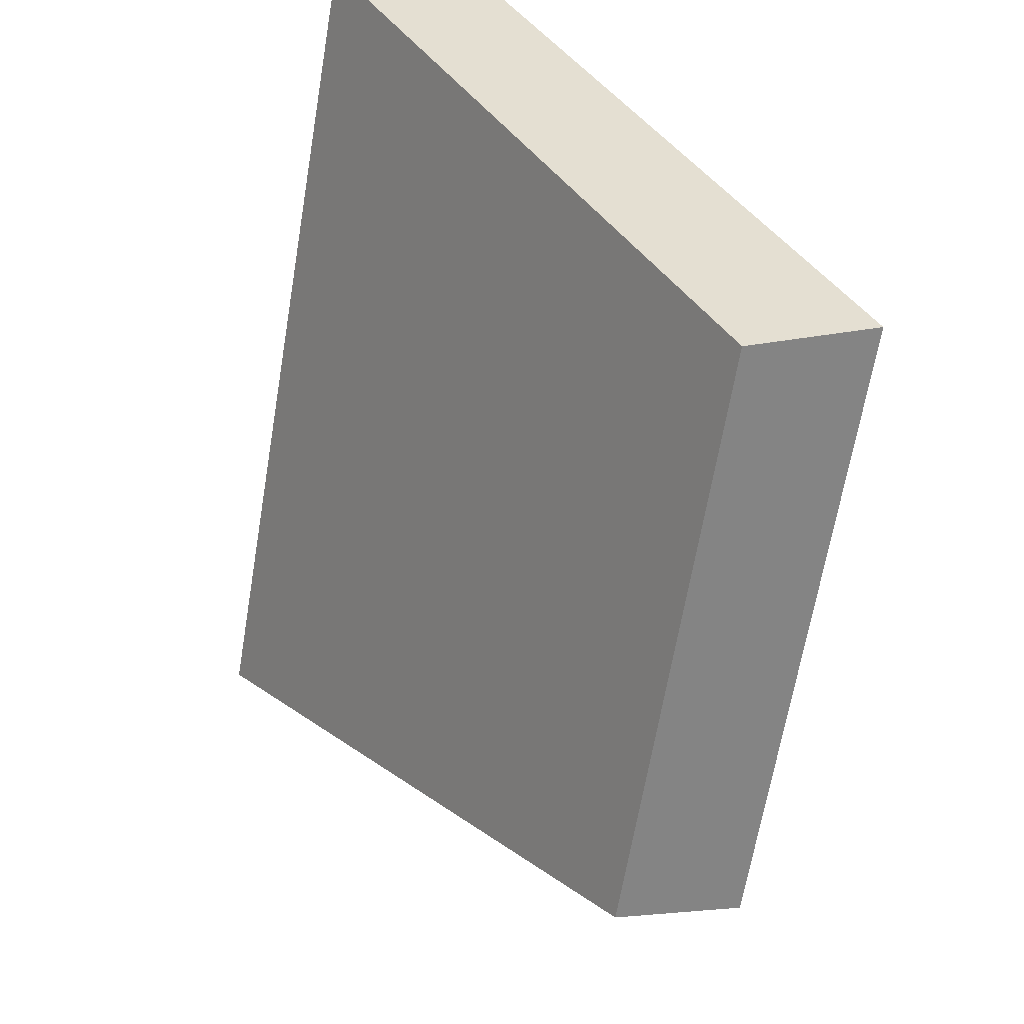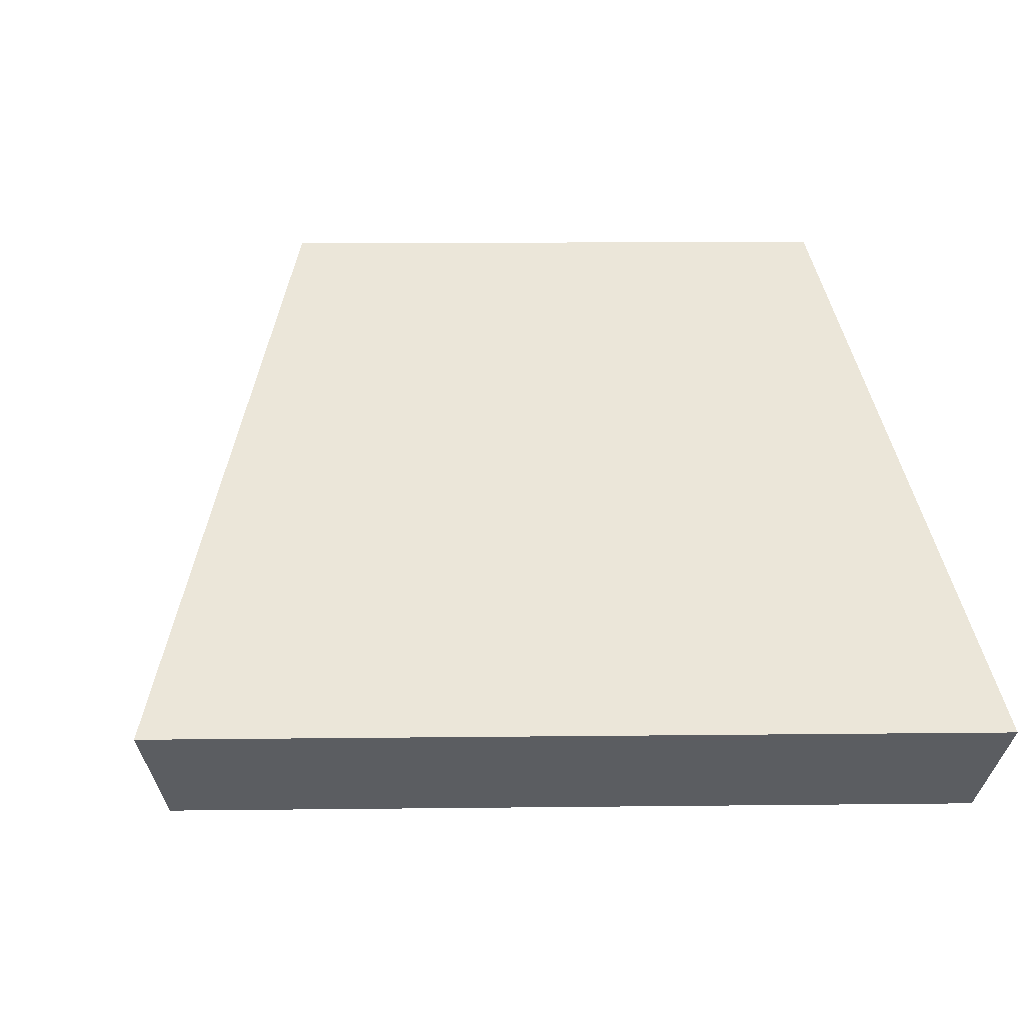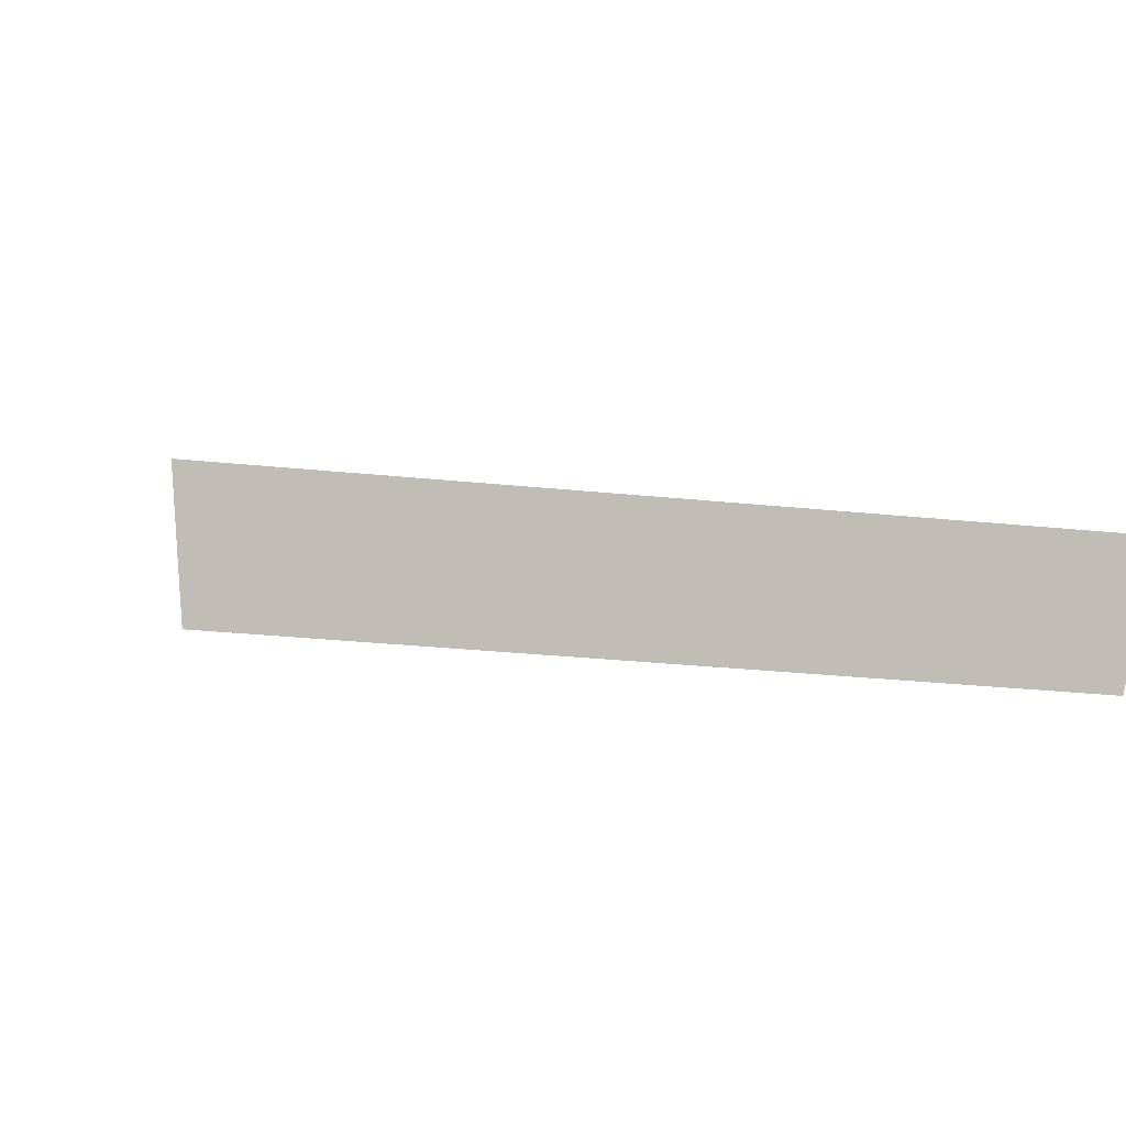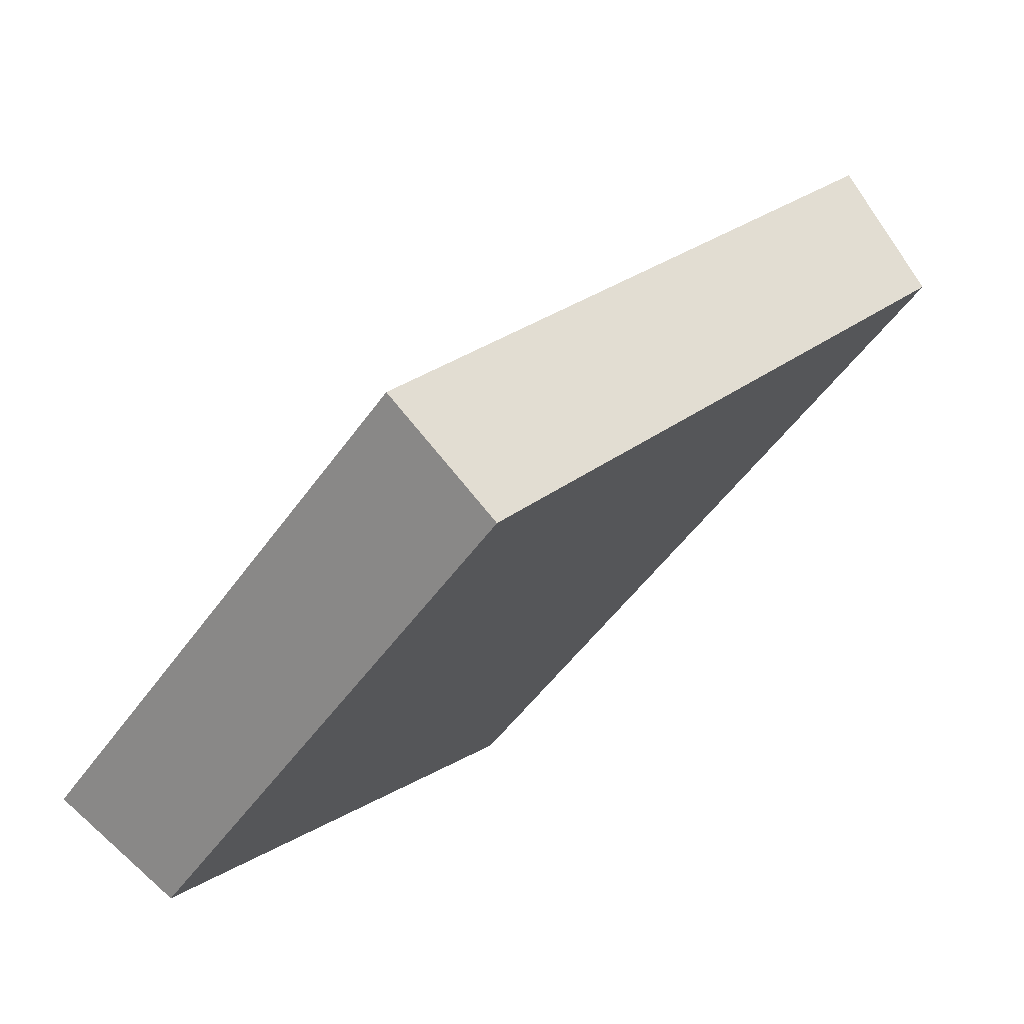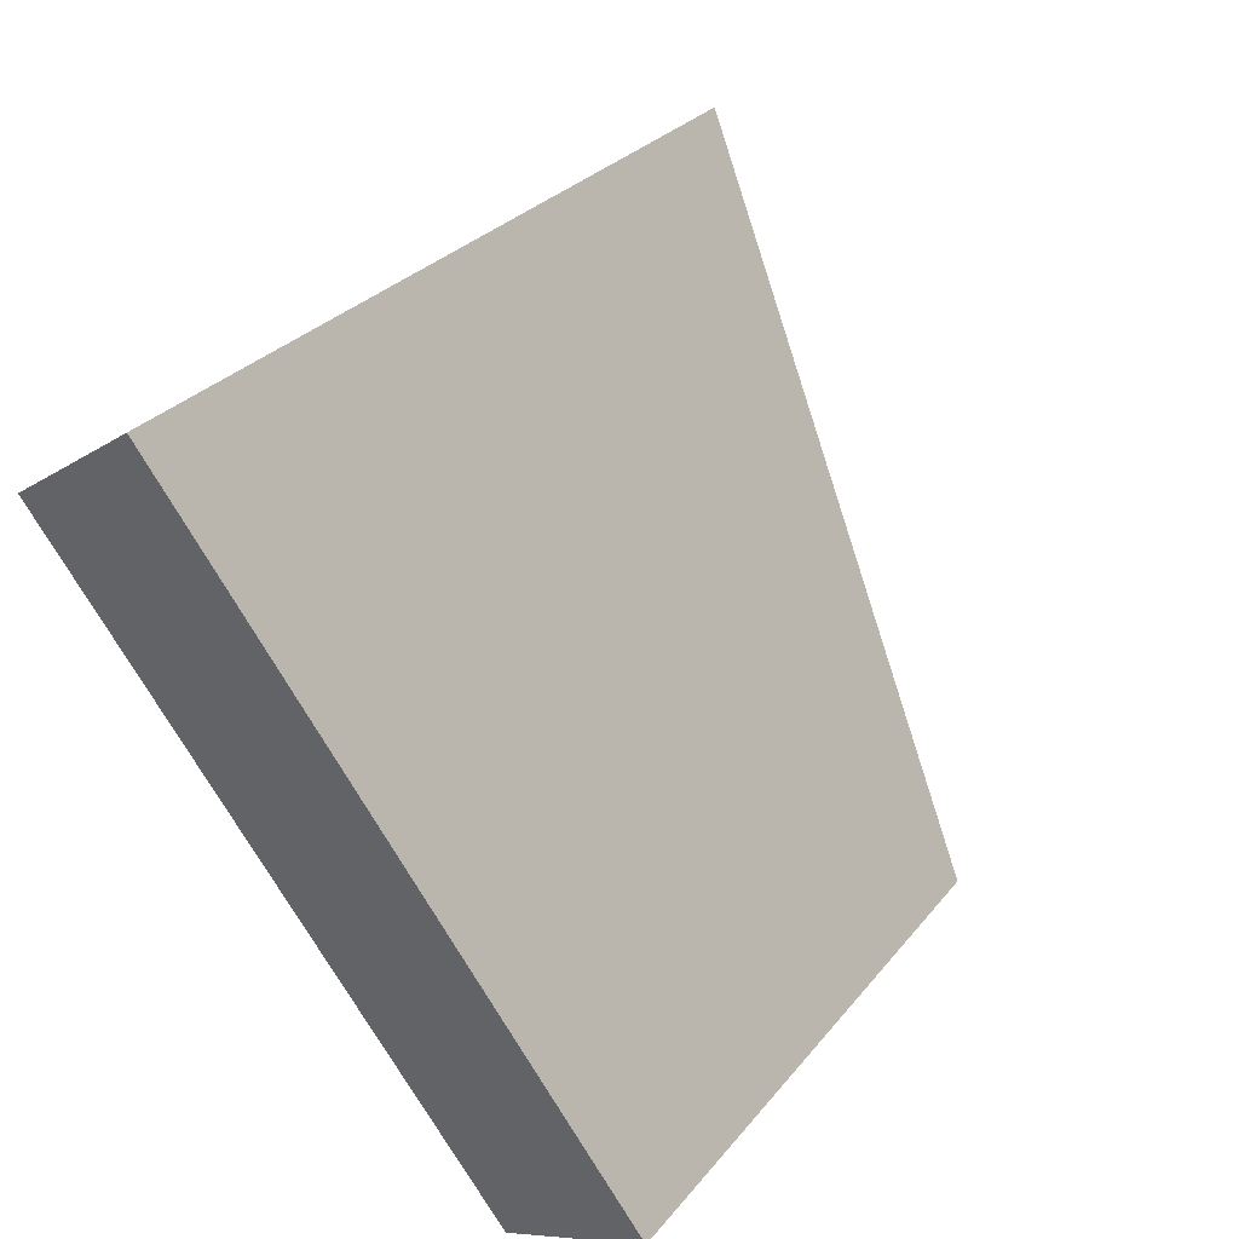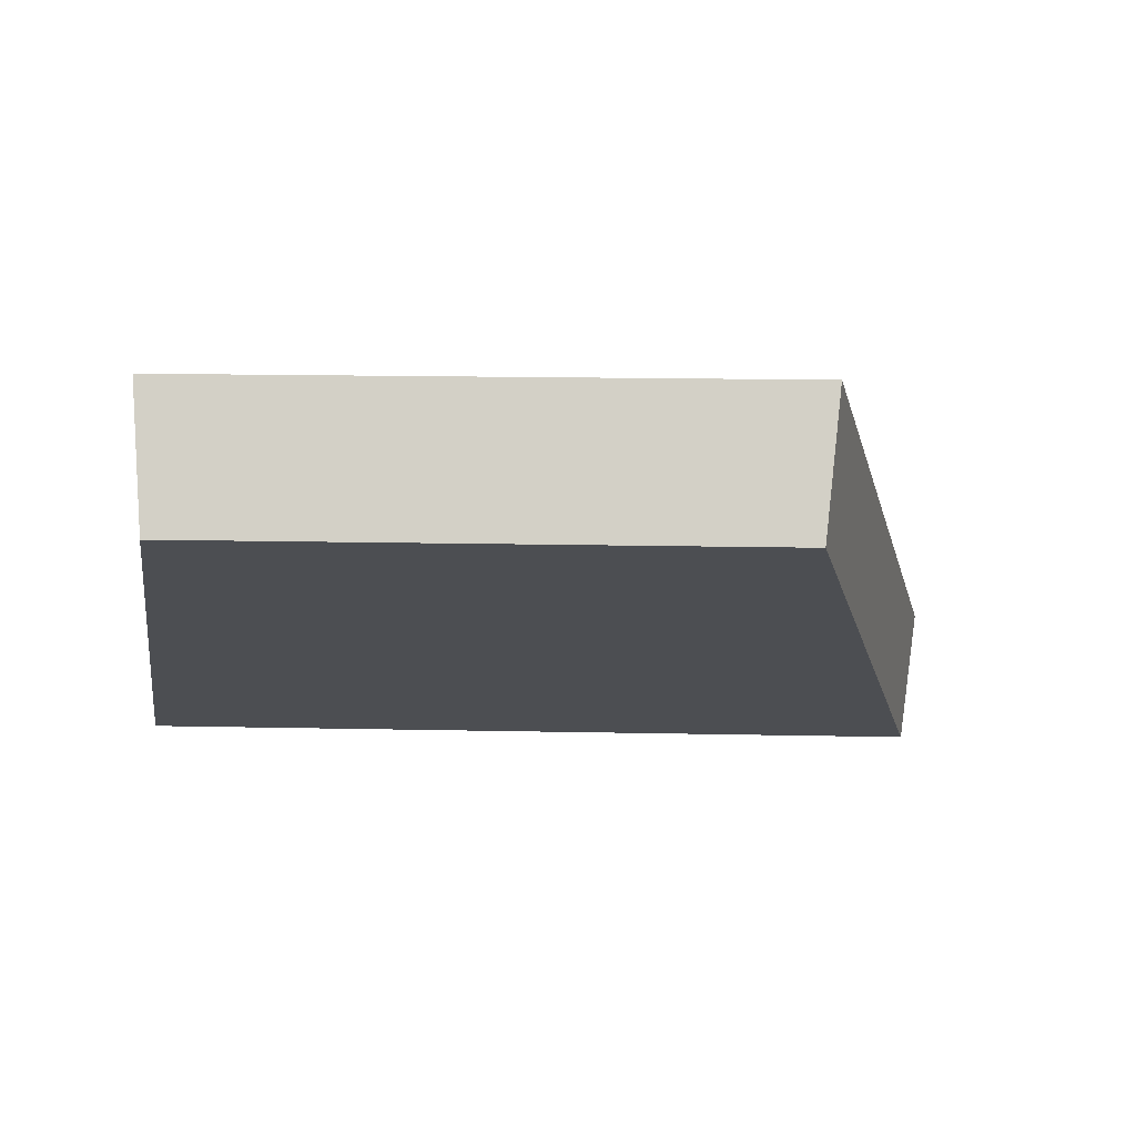
<metadata>
{"format":"obj","ext":"obj","renderer":"f3d","projection":"perspective","resolution":1024,"background":"white","views":[{"elev":-55.1,"azim":80.3,"up":"+Z"},{"elev":14.8,"azim":-11.5,"up":"+Y"},{"elev":-34.4,"azim":-17.7,"up":"+Y"},{"elev":-61.6,"azim":-124.1,"up":"+Z"},{"elev":38.4,"azim":119.7,"up":"+Z"},{"elev":16.1,"azim":172.4,"up":"+Y"}]}
</metadata>
<code>
v 2.043 0.1391 2.505
v 2.032 0.1391 2.504
v 2.035 0.144 2.496
v 2.043 0.144 2.498
v 2.035 0.1457 2.497
v 2.035 0.144 2.496
v 2.032 0.1391 2.504
v 2.032 0.1405 2.505
v 2.043 0.1457 2.498
v 2.043 0.144 2.498
v 2.035 0.144 2.496
v 2.035 0.1457 2.497
v 2.032 0.1405 2.505
v 2.032 0.1391 2.504
v 2.043 0.1391 2.505
v 2.043 0.1405 2.507
v 2.043 0.1405 2.507
v 2.043 0.1391 2.505
v 2.043 0.144 2.498
v 2.043 0.1457 2.498
v 2.043 0.1457 2.498
v 2.035 0.1457 2.497
v 2.032 0.1405 2.505
v 2.043 0.1405 2.507
f 1 2 3
f 1 3 4
f 5 6 7
f 5 7 8
f 9 10 11
f 9 11 12
f 13 14 15
f 13 15 16
f 17 18 19
f 17 19 20
f 21 22 23
f 21 23 24

</code>
